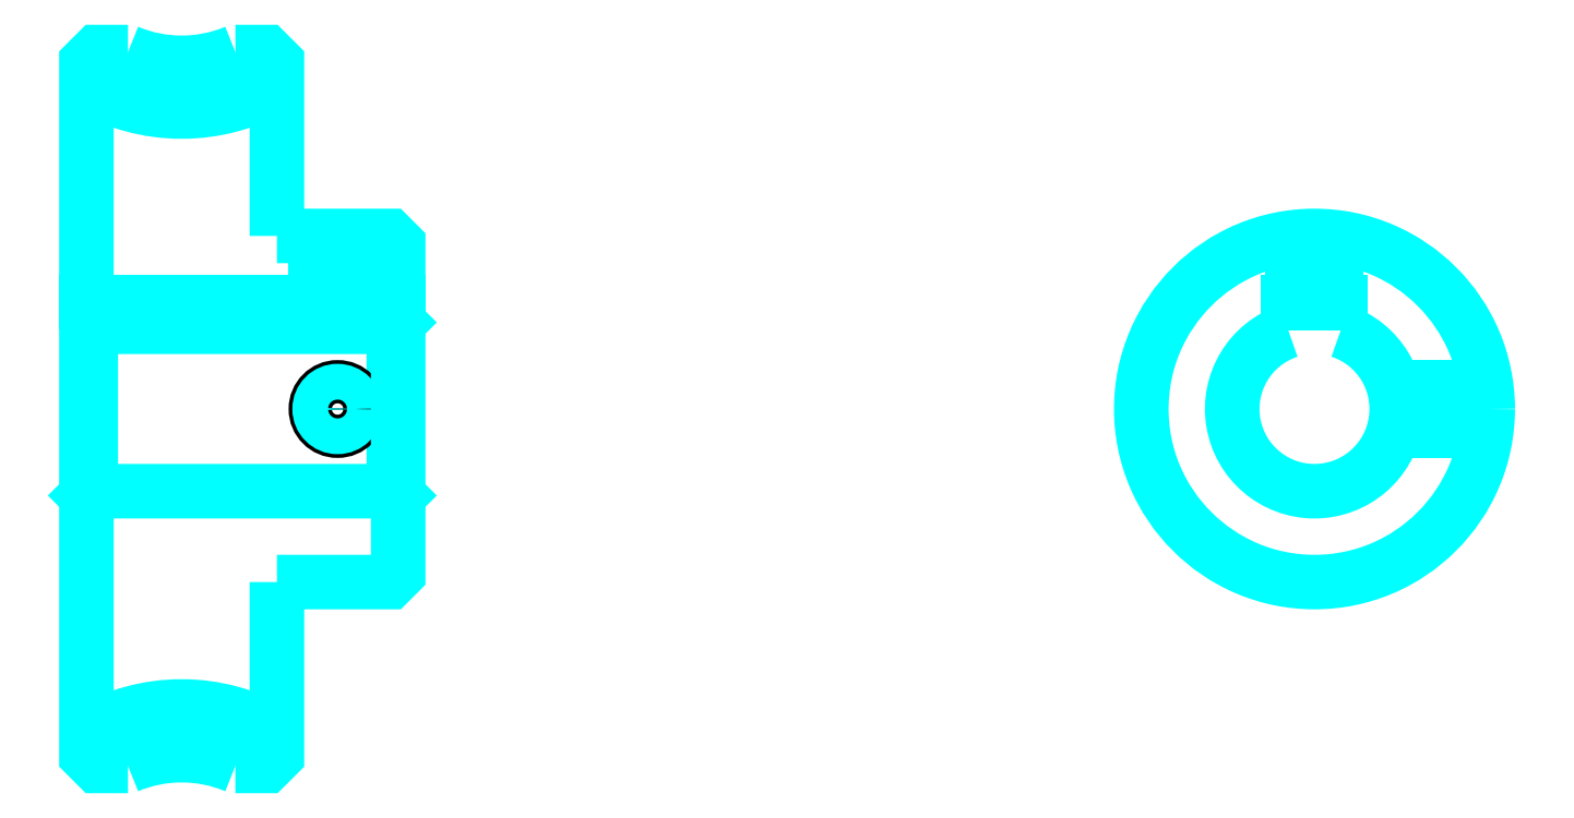
<metadata>
{"format":"dxf","ext":"dxf","renderer":"ezdxf+matplotlib","layout":"modelspace","background":"white","min_lineweight":24,"dpi":150}
</metadata>
<code>
0
SECTION
2
ENTITIES
0
ARC
8
0
10
98.03
20
157.1
30
0
40
21.62
50
239.4
51
300.6
0
ARC
8
0
10
98.03
20
45.13
30
0
40
21.62
50
59.42
51
120.6
0
ARC
8
0
10
98.03
20
157.1
30
0
40
16
50
247.2
51
292.8
0
ARC
8
0
10
98.03
20
45.13
30
0
40
16
50
67.2
51
112.8
0
LINE
8
0
10
123
20
111.1
30
0
11
122.5
21
110.6
31
0
0
LINE
8
0
10
123
20
91.13
30
0
11
122.5
21
91.63
31
0
0
LINE
8
0
10
87.03
20
91.13
30
0
11
87.53
21
91.63
31
0
0
POLYLINE
8
0
66
1
10
0
20
0
30
0
70
2
0
VERTEX
8
0
10
91.83
20
142.4
30
0
70
0
0
VERTEX
8
0
10
88.26
20
142.4
30
0
70
0
0
VERTEX
8
0
10
87.03
20
141.2
30
0
70
0
0
VERTEX
8
0
10
87.03
20
91.13
30
0
70
0
0
SEQEND
8
0
0
POLYLINE
8
0
66
1
10
0
20
0
30
0
70
2
0
VERTEX
8
0
10
87.03
20
91.13
30
0
70
0
0
VERTEX
8
0
10
87.03
20
61.1
30
0
70
0
0
VERTEX
8
0
10
88.26
20
59.88
30
0
70
0
0
VERTEX
8
0
10
91.83
20
59.88
30
0
70
0
0
SEQEND
8
0
0
POLYLINE
8
0
66
1
10
0
20
0
30
0
70
2
0
VERTEX
8
0
10
87.03
20
111.1
30
0
70
0
0
VERTEX
8
0
10
87.53
20
110.6
30
0
70
0
0
VERTEX
8
0
10
87.53
20
91.63
30
0
70
0
0
VERTEX
8
0
10
122.5
20
91.63
30
0
70
0
0
VERTEX
8
0
10
122.5
20
110.6
30
0
70
0
0
VERTEX
8
0
10
87.53
20
110.6
30
0
70
0
0
SEQEND
8
0
0
ARC
8
0
10
228.8
20
101.1
30
0
40
9.5
50
108.4
51
71.59
0
POLYLINE
8
0
66
1
10
0
20
0
30
0
70
2
0
VERTEX
8
0
10
231.8
20
110.1
30
0
70
0
0
VERTEX
8
0
10
231.8
20
113.4
30
0
70
0
0
VERTEX
8
0
10
225.8
20
113.4
30
0
70
0
0
VERTEX
8
0
10
225.8
20
110.1
30
0
70
0
0
SEQEND
8
0
0
LINE
8
0
10
87.03
20
113.4
30
0
11
123
21
113.4
31
0
0
POLYLINE
8
0
66
1
10
0
20
0
30
0
70
2
0
VERTEX
8
0
10
118.5
20
121.1
30
0
70
0
0
VERTEX
8
0
10
118.5
20
113.4
30
0
70
0
0
SEQEND
8
0
0
POLYLINE
8
0
66
1
10
0
20
0
30
0
70
2
0
VERTEX
8
0
10
113.5
20
121.1
30
0
70
0
0
VERTEX
8
0
10
113.5
20
113.4
30
0
70
0
0
SEQEND
8
0
0
POLYLINE
8
0
66
1
10
0
20
0
30
0
70
2
0
VERTEX
8
0
10
118.1
20
121.1
30
0
70
0
0
VERTEX
8
0
10
118.1
20
113.4
30
0
70
0
0
SEQEND
8
0
0
POLYLINE
8
0
66
1
10
0
20
0
30
0
70
2
0
VERTEX
8
0
10
114
20
121.1
30
0
70
0
0
VERTEX
8
0
10
114
20
113.4
30
0
70
0
0
SEQEND
8
0
0
POLYLINE
8
0
66
1
10
0
20
0
30
0
70
2
0
VERTEX
8
0
10
226.3
20
113.4
30
0
70
0
0
VERTEX
8
0
10
226.3
20
121
30
0
70
0
0
SEQEND
8
0
0
POLYLINE
8
0
66
1
10
0
20
0
30
0
70
2
0
VERTEX
8
0
10
231.3
20
113.4
30
0
70
0
0
VERTEX
8
0
10
231.3
20
121
30
0
70
0
0
SEQEND
8
0
0
POLYLINE
8
0
66
1
10
0
20
0
30
0
70
2
0
VERTEX
8
0
10
226.8
20
113.4
30
0
70
0
0
VERTEX
8
0
10
226.8
20
121
30
0
70
0
0
SEQEND
8
0
0
POLYLINE
8
0
66
1
10
0
20
0
30
0
70
2
0
VERTEX
8
0
10
230.9
20
113.4
30
0
70
0
0
VERTEX
8
0
10
230.9
20
121
30
0
70
0
0
SEQEND
8
0
0
CIRCLE
8
0
10
116
20
101.1
30
0
40
2.5
0
CIRCLE
8
0
10
116
20
101.1
30
0
40
2.065
0
POLYLINE
8
0
66
1
10
0
20
0
30
0
70
2
0
VERTEX
8
0
10
238
20
103.6
30
0
70
0
0
VERTEX
8
0
10
248.7
20
103.6
30
0
70
0
0
SEQEND
8
0
0
POLYLINE
8
0
66
1
10
0
20
0
30
0
70
2
0
VERTEX
8
0
10
238
20
98.63
30
0
70
0
0
VERTEX
8
0
10
248.7
20
98.63
30
0
70
0
0
SEQEND
8
0
0
POLYLINE
8
0
66
1
10
0
20
0
30
0
70
2
0
VERTEX
8
0
10
238.1
20
103.2
30
0
70
0
0
VERTEX
8
0
10
248.7
20
103.2
30
0
70
0
0
SEQEND
8
0
0
POLYLINE
8
0
66
1
10
0
20
0
30
0
70
2
0
VERTEX
8
0
10
238.1
20
99.06
30
0
70
0
0
VERTEX
8
0
10
248.7
20
99.06
30
0
70
0
0
SEQEND
8
0
0
POLYLINE
8
0
66
1
10
0
20
0
30
0
70
2
0
VERTEX
8
0
10
109
20
121.1
30
0
70
0
0
VERTEX
8
0
10
109
20
141.2
30
0
70
0
0
VERTEX
8
0
10
107.8
20
142.4
30
0
70
0
0
VERTEX
8
0
10
104.2
20
142.4
30
0
70
0
0
SEQEND
8
0
0
POLYLINE
8
0
66
1
10
0
20
0
30
0
70
2
0
VERTEX
8
0
10
104.2
20
59.88
30
0
70
0
0
VERTEX
8
0
10
107.8
20
59.88
30
0
70
0
0
VERTEX
8
0
10
109
20
61.1
30
0
70
0
0
VERTEX
8
0
10
109
20
81.13
30
0
70
0
0
SEQEND
8
0
0
POLYLINE
8
0
66
1
10
0
20
0
30
0
70
2
0
VERTEX
8
0
10
109
20
81.13
30
0
70
0
0
VERTEX
8
0
10
122
20
81.13
30
0
70
0
0
VERTEX
8
0
10
123
20
82.13
30
0
70
0
0
VERTEX
8
0
10
123
20
120.1
30
0
70
0
0
VERTEX
8
0
10
122
20
121.1
30
0
70
0
0
VERTEX
8
0
10
109
20
121.1
30
0
70
0
0
SEQEND
8
0
0
CIRCLE
8
0
10
228.8
20
101.1
30
0
40
20
0
ENDSEC
0
EOF

</code>
